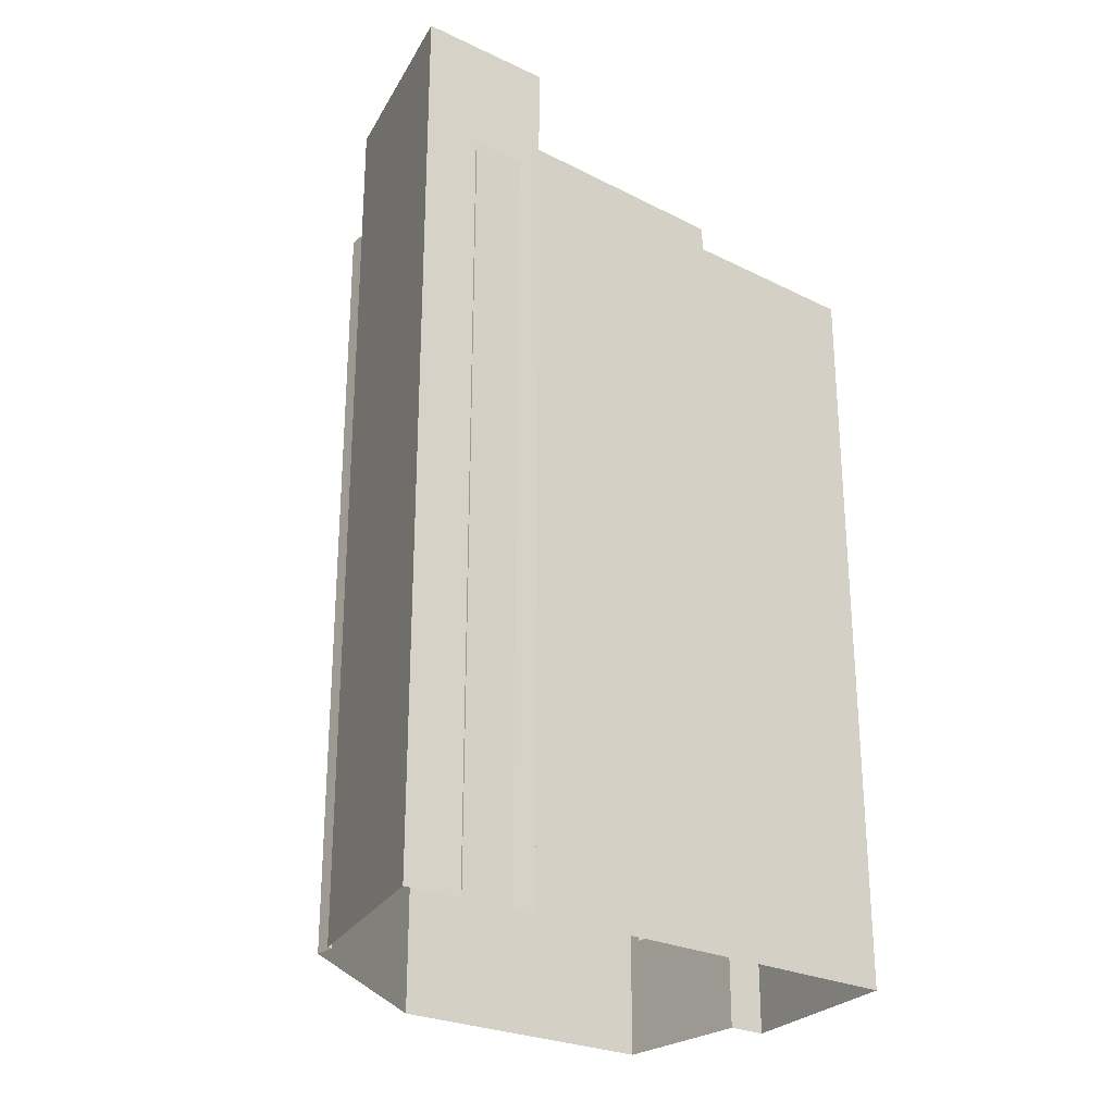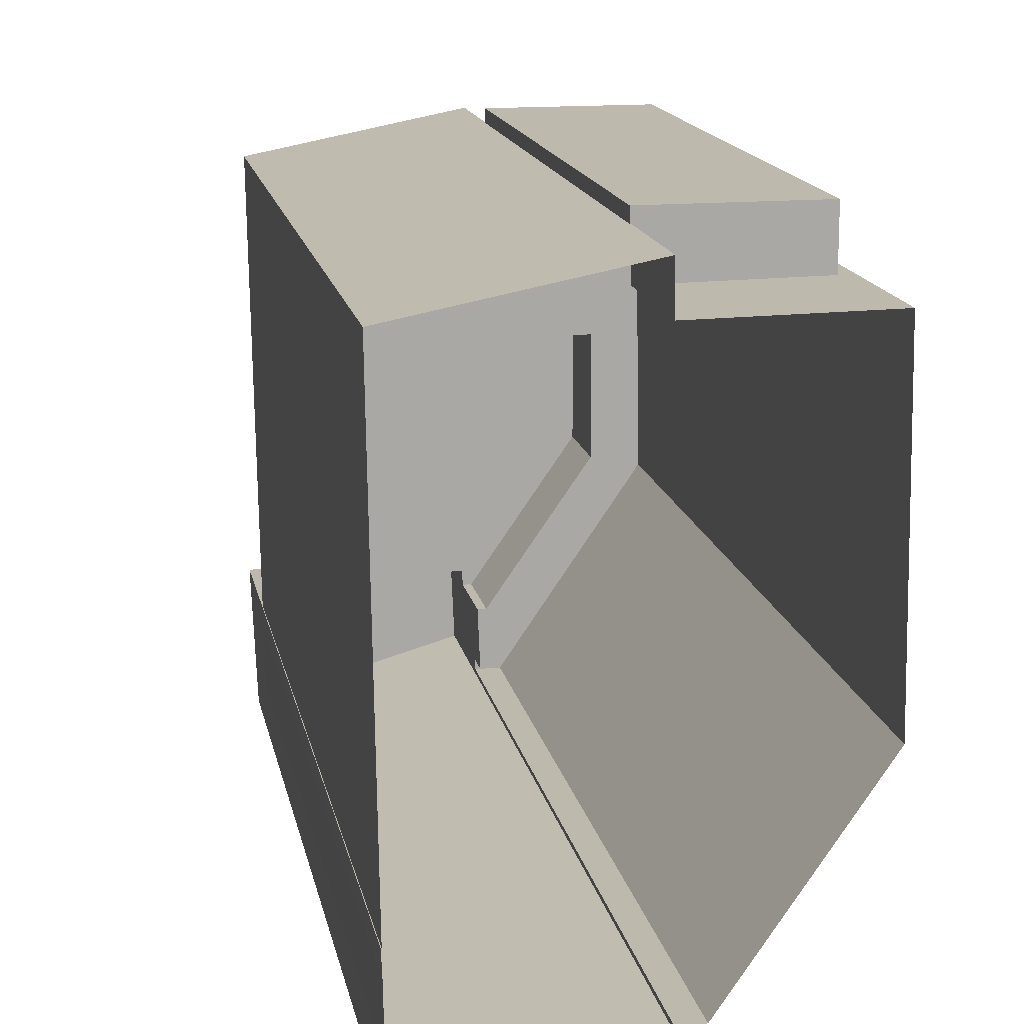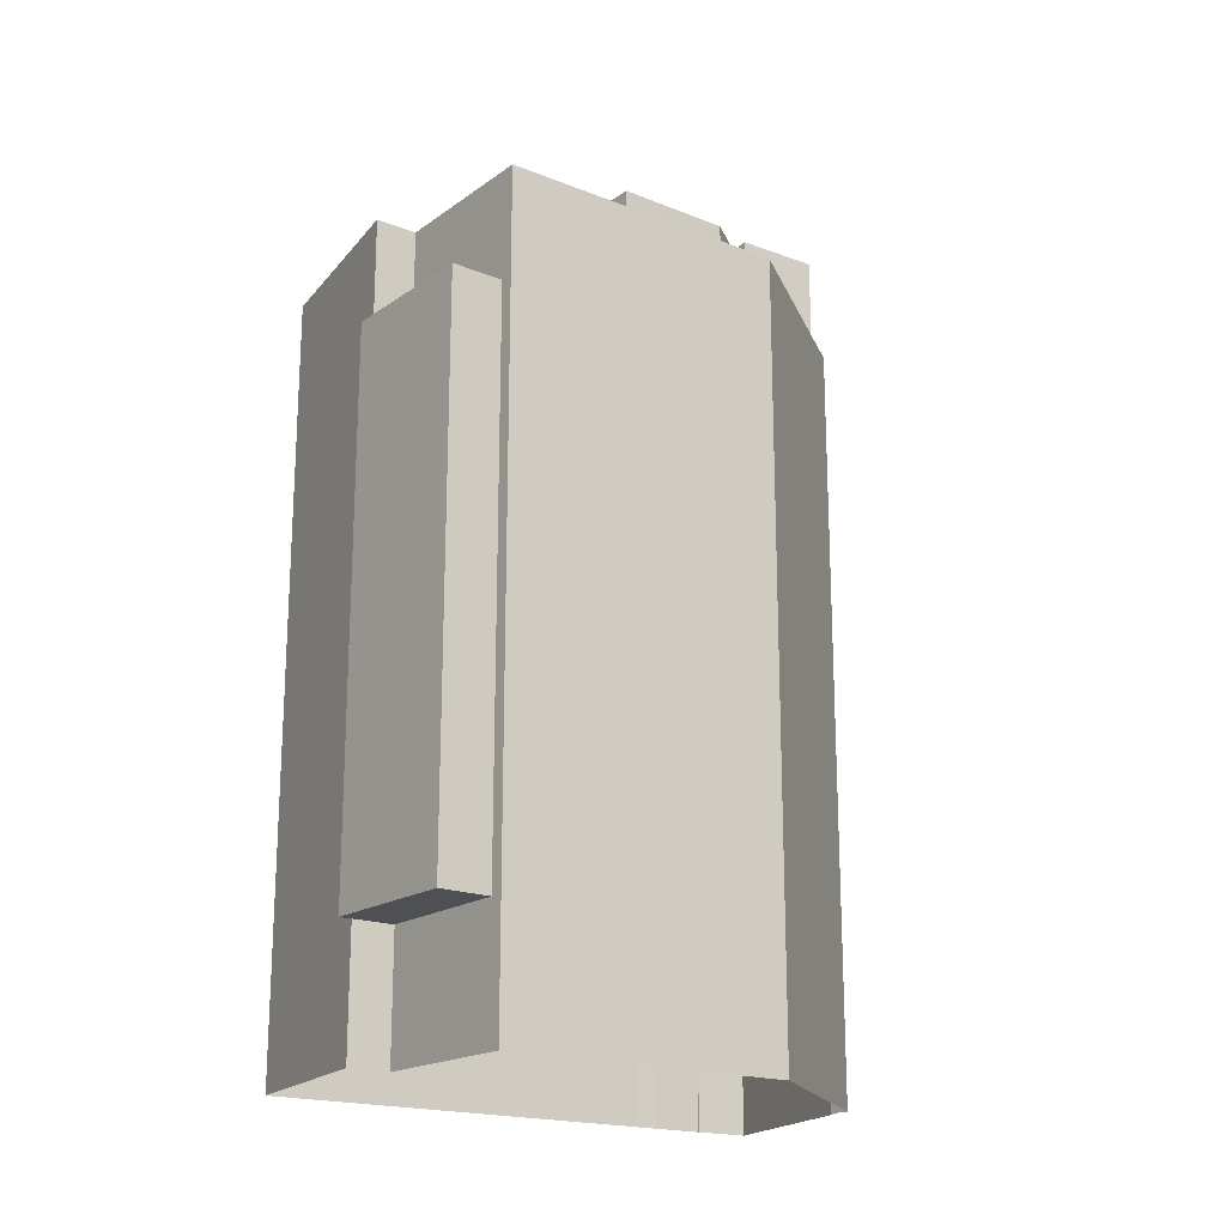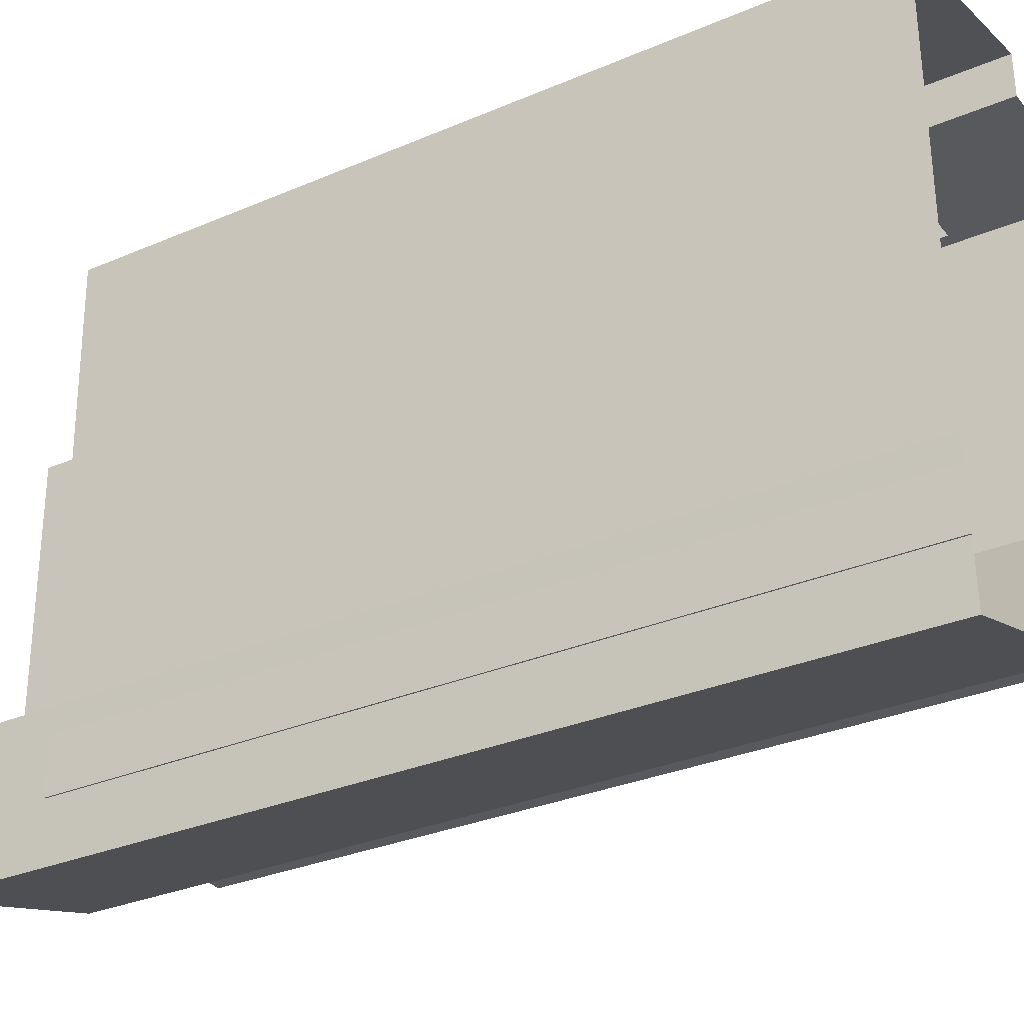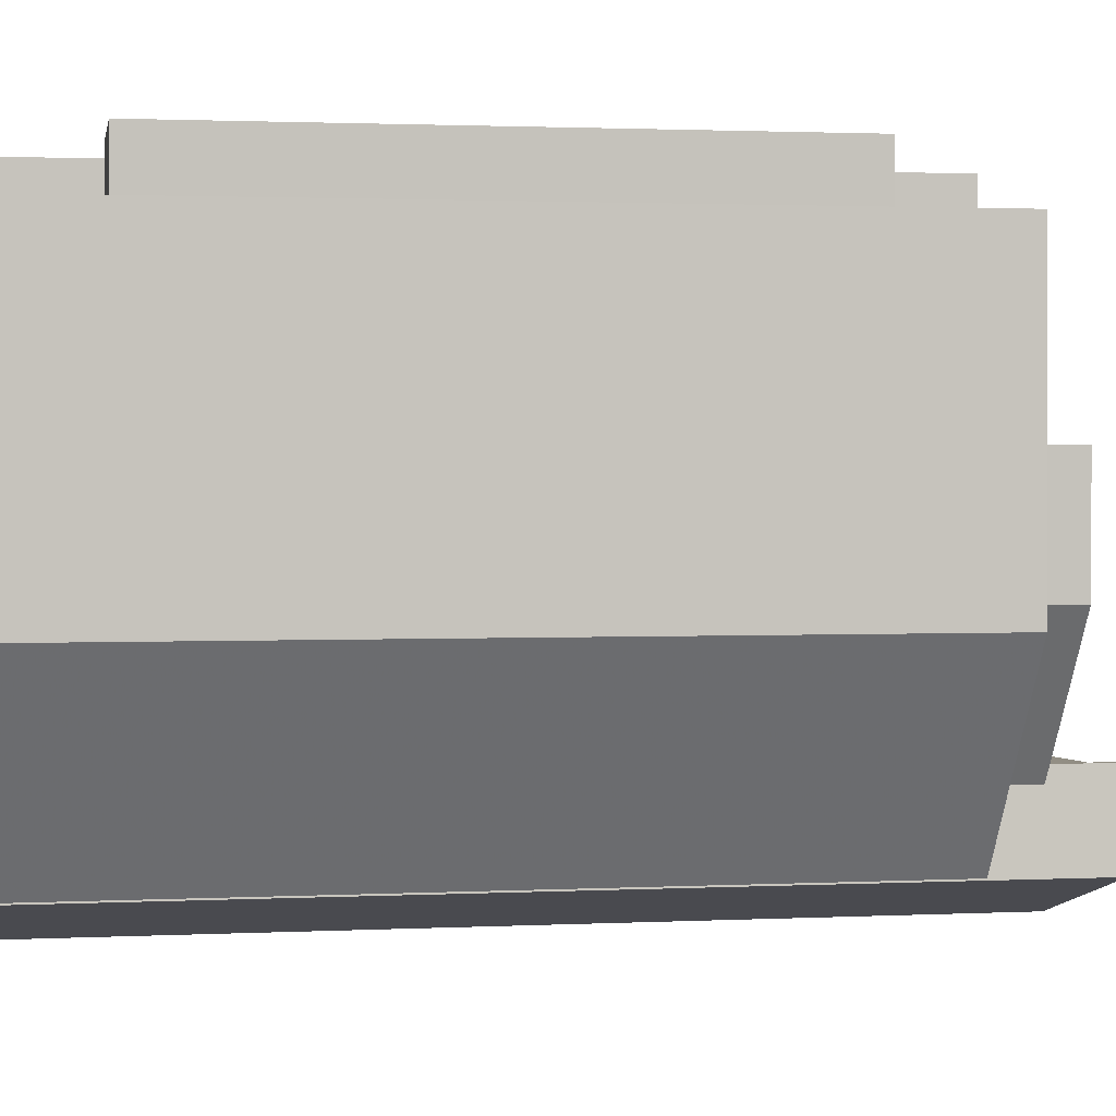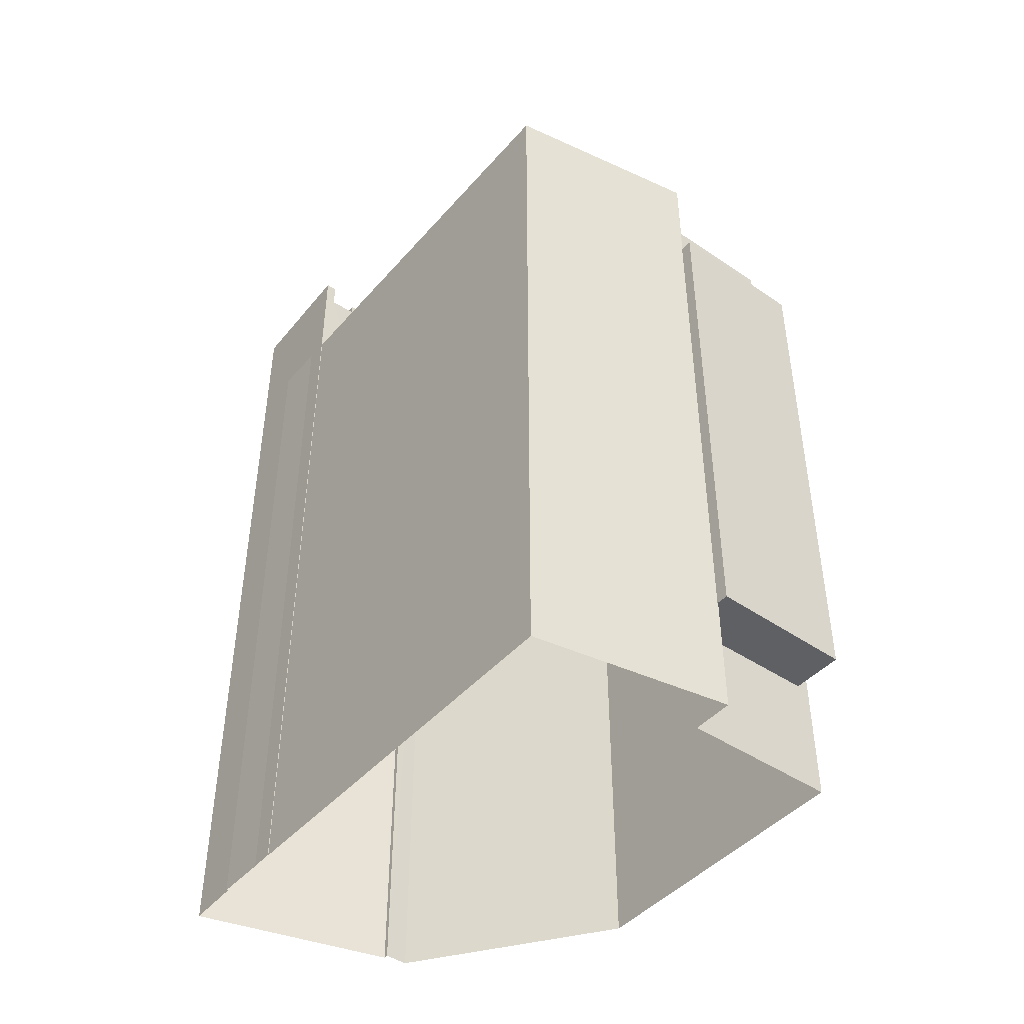
<metadata>
{"format":"obj","ext":"obj","renderer":"f3d","projection":"perspective","resolution":1024,"background":"white","views":[{"elev":-25.9,"azim":50.8,"up":"+Z"},{"elev":15.3,"azim":169.2,"up":"+Y"},{"elev":-18.7,"azim":-127.9,"up":"+Z"},{"elev":-30.4,"azim":121.9,"up":"+Y"},{"elev":1.9,"azim":-99.9,"up":"+Y"},{"elev":-44.7,"azim":141.1,"up":"+Z"}]}
</metadata>
<code>
v -1.197e+04 -3.746e+04 16.41
v -1.197e+04 -3.746e+04 16.41
v -1.197e+04 -3.746e+04 16.41
v -1.198e+04 -3.744e+04 16.41
v -1.197e+04 -3.744e+04 16.41
v -1.198e+04 -3.744e+04 16.41
v -1.197e+04 -3.746e+04 16.41
v -1.197e+04 -3.746e+04 16.41
v -1.197e+04 -3.747e+04 16.41
v -1.198e+04 -3.746e+04 16.41
v -1.199e+04 -3.744e+04 16.41
v -1.199e+04 -3.746e+04 16.41
v -1.198e+04 -3.746e+04 16.41
v -1.198e+04 -3.746e+04 16.41
v -1.198e+04 -3.744e+04 21.39
v -1.199e+04 -3.744e+04 21.39
v -1.198e+04 -3.744e+04 21.39
v -1.199e+04 -3.744e+04 21.39
v -1.198e+04 -3.744e+04 21.39
v -1.198e+04 -3.744e+04 21.39
v -1.198e+04 -3.744e+04 42.49
v -1.198e+04 -3.744e+04 42.49
v -1.198e+04 -3.744e+04 42.49
v -1.198e+04 -3.744e+04 42.49
v -1.198e+04 -3.744e+04 43.39
v -1.198e+04 -3.744e+04 43.39
v -1.198e+04 -3.744e+04 43.39
v -1.198e+04 -3.744e+04 43.39
v -1.198e+04 -3.744e+04 43.39
v -1.198e+04 -3.744e+04 43.39
v -1.199e+04 -3.744e+04 43.39
v -1.198e+04 -3.744e+04 43.39
v -1.198e+04 -3.744e+04 43.39
v -1.199e+04 -3.744e+04 43.39
v -1.199e+04 -3.744e+04 46.54
v -1.198e+04 -3.745e+04 46.54
v -1.198e+04 -3.744e+04 46.54
v -1.197e+04 -3.744e+04 46.54
v -1.198e+04 -3.744e+04 46.54
v -1.199e+04 -3.746e+04 46.54
v -1.197e+04 -3.745e+04 46.54
v -1.197e+04 -3.746e+04 46.54
v -1.198e+04 -3.746e+04 46.54
v -1.198e+04 -3.746e+04 46.54
v -1.198e+04 -3.746e+04 46.54
v -1.197e+04 -3.746e+04 46.54
v -1.198e+04 -3.746e+04 46.54
v -1.198e+04 -3.746e+04 46.54
v -1.197e+04 -3.746e+04 47.74
v -1.197e+04 -3.746e+04 47.74
v -1.197e+04 -3.746e+04 47.74
v -1.197e+04 -3.744e+04 47.74
v -1.197e+04 -3.746e+04 47.74
v -1.197e+04 -3.744e+04 47.74
v -1.198e+04 -3.744e+04 47.74
v -1.198e+04 -3.744e+04 47.74
v -1.197e+04 -3.746e+04 47.74
v -1.198e+04 -3.746e+04 47.74
v -1.198e+04 -3.746e+04 47.74
v -1.198e+04 -3.746e+04 47.74
v -1.199e+04 -3.744e+04 47.74
v -1.199e+04 -3.744e+04 47.74
v -1.199e+04 -3.746e+04 47.74
v -1.198e+04 -3.744e+04 47.74
v -1.198e+04 -3.746e+04 47.74
v -1.199e+04 -3.746e+04 47.74
v -1.198e+04 -3.744e+04 47.74
v -1.198e+04 -3.746e+04 53.33
v -1.198e+04 -3.746e+04 53.33
v -1.197e+04 -3.746e+04 53.33
v -1.197e+04 -3.746e+04 53.33
v -1.197e+04 -3.747e+04 51.47
v -1.197e+04 -3.746e+04 51.47
v -1.197e+04 -3.746e+04 51.47
v -1.197e+04 -3.747e+04 51.47
v -1.197e+04 -3.746e+04 51.47
v -1.197e+04 -3.746e+04 51.47
v -1.198e+04 -3.746e+04 51.47
v -1.198e+04 -3.746e+04 51.47
v -1.198e+04 -3.746e+04 51.47
v -1.198e+04 -3.746e+04 51.47
v -1.197e+04 -3.746e+04 52.57
v -1.197e+04 -3.746e+04 52.57
v -1.197e+04 -3.747e+04 52.57
v -1.197e+04 -3.747e+04 52.57
v -1.198e+04 -3.746e+04 52.57
v -1.198e+04 -3.746e+04 52.57
v -1.198e+04 -3.746e+04 52.57
v -1.198e+04 -3.746e+04 52.57
v -1.197e+04 -3.746e+04 49.81
v -1.197e+04 -3.745e+04 49.81
v -1.198e+04 -3.746e+04 49.81
v -1.198e+04 -3.746e+04 49.81
v -1.198e+04 -3.746e+04 49.81
v -1.198e+04 -3.746e+04 49.81
v -1.198e+04 -3.745e+04 49.81
f 1 2 3
f 1 4 5
f 4 6 5
f 7 8 3
f 8 9 10
f 11 4 12
f 13 14 12
f 13 8 10
f 3 13 1
f 1 12 4
f 3 8 13
f 13 12 1
f 15 16 17
f 16 18 17
f 17 19 20
f 18 19 17
f 21 22 23
f 24 21 23
f 25 26 27
f 28 29 27
f 30 26 31
f 32 33 34
f 34 33 31
f 28 27 30
f 33 30 31
f 27 26 30
f 35 36 37
f 38 39 37
f 35 40 36
f 38 41 42
f 43 40 44
f 45 43 44
f 42 41 46
f 47 43 45
f 48 40 43
f 36 40 48
f 37 36 41
f 38 37 41
f 49 50 51
f 52 53 54
f 55 56 54
f 52 57 53
f 58 59 60
f 61 62 63
f 64 62 61
f 55 64 56
f 65 58 60
f 63 59 58
f 66 63 58
f 61 63 66
f 64 61 67
f 54 56 52
f 67 56 64
f 68 69 70
f 71 68 70
f 72 73 74
f 75 72 76
f 73 77 74
f 76 72 74
f 78 79 77
f 77 79 74
f 80 81 75
f 81 79 78
f 80 75 76
f 81 80 79
f 82 83 84
f 85 82 84
f 85 84 86
f 87 88 89
f 86 87 89
f 86 84 87
f 90 91 92
f 93 94 92
f 93 92 95
f 91 96 95
f 92 91 95
f 23 28 30
f 23 22 28
f 32 24 33
f 32 21 24
f 33 24 23
f 30 33 23
f 25 19 26
f 25 20 19
f 34 31 18
f 16 34 18
f 18 26 19
f 18 31 26
f 4 11 16
f 15 4 16
f 64 32 62
f 16 11 62
f 29 28 64
f 22 32 28
f 21 32 22
f 16 62 34
f 62 32 34
f 28 32 64
f 3 51 7
f 3 49 51
f 53 5 54
f 53 1 5
f 13 59 14
f 13 60 59
f 8 7 51
f 50 8 51
f 59 63 12
f 14 59 12
f 63 11 12
f 63 62 11
f 15 6 4
f 15 17 6
f 27 55 25
f 55 54 25
f 17 20 6
f 6 20 5
f 20 54 5
f 25 54 20
f 27 64 55
f 27 29 64
f 56 39 38
f 52 56 38
f 57 52 38
f 42 57 38
f 45 44 58
f 65 45 58
f 40 58 44
f 40 66 58
f 66 40 35
f 61 66 35
f 67 35 37
f 67 61 35
f 67 37 39
f 56 67 39
f 76 70 69
f 80 76 69
f 79 80 69
f 68 79 69
f 71 79 68
f 71 74 79
f 70 74 71
f 70 76 74
f 92 89 78
f 53 2 1
f 83 82 73
f 53 82 2
f 46 90 57
f 92 77 90
f 46 57 42
f 78 89 88
f 57 90 53
f 77 73 90
f 92 78 77
f 73 82 53
f 90 73 53
f 85 86 10
f 9 85 10
f 92 94 89
f 60 13 10
f 65 47 45
f 94 47 65
f 89 94 86
f 60 10 86
f 65 60 86
f 94 65 86
f 3 2 49
f 2 82 49
f 8 50 9
f 50 82 85
f 49 82 50
f 9 50 85
f 84 73 72
f 84 83 73
f 81 87 75
f 75 84 72
f 75 87 84
f 87 81 78
f 88 87 78
f 48 93 95
f 48 43 93
f 36 48 95
f 96 36 95
f 41 36 96
f 91 41 96
f 90 41 91
f 90 46 41
f 94 93 43
f 47 94 43

</code>
